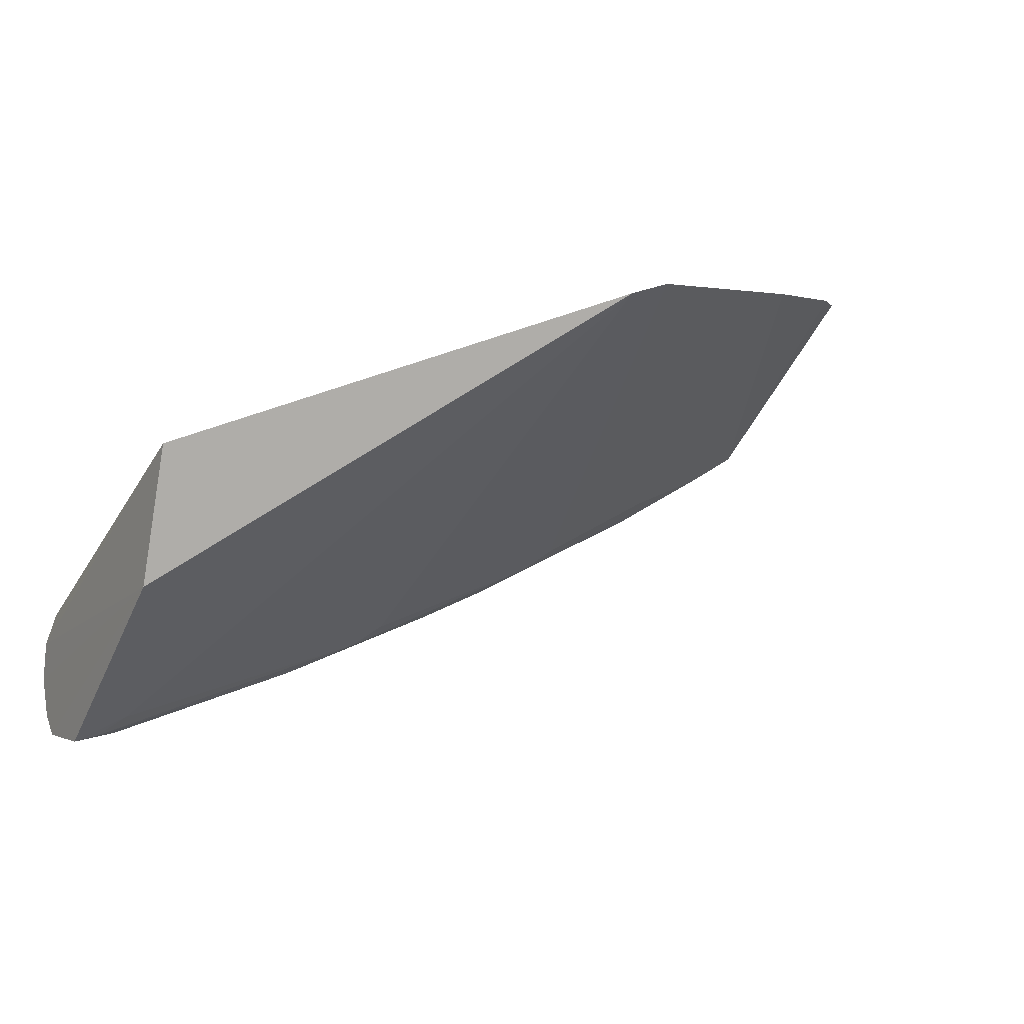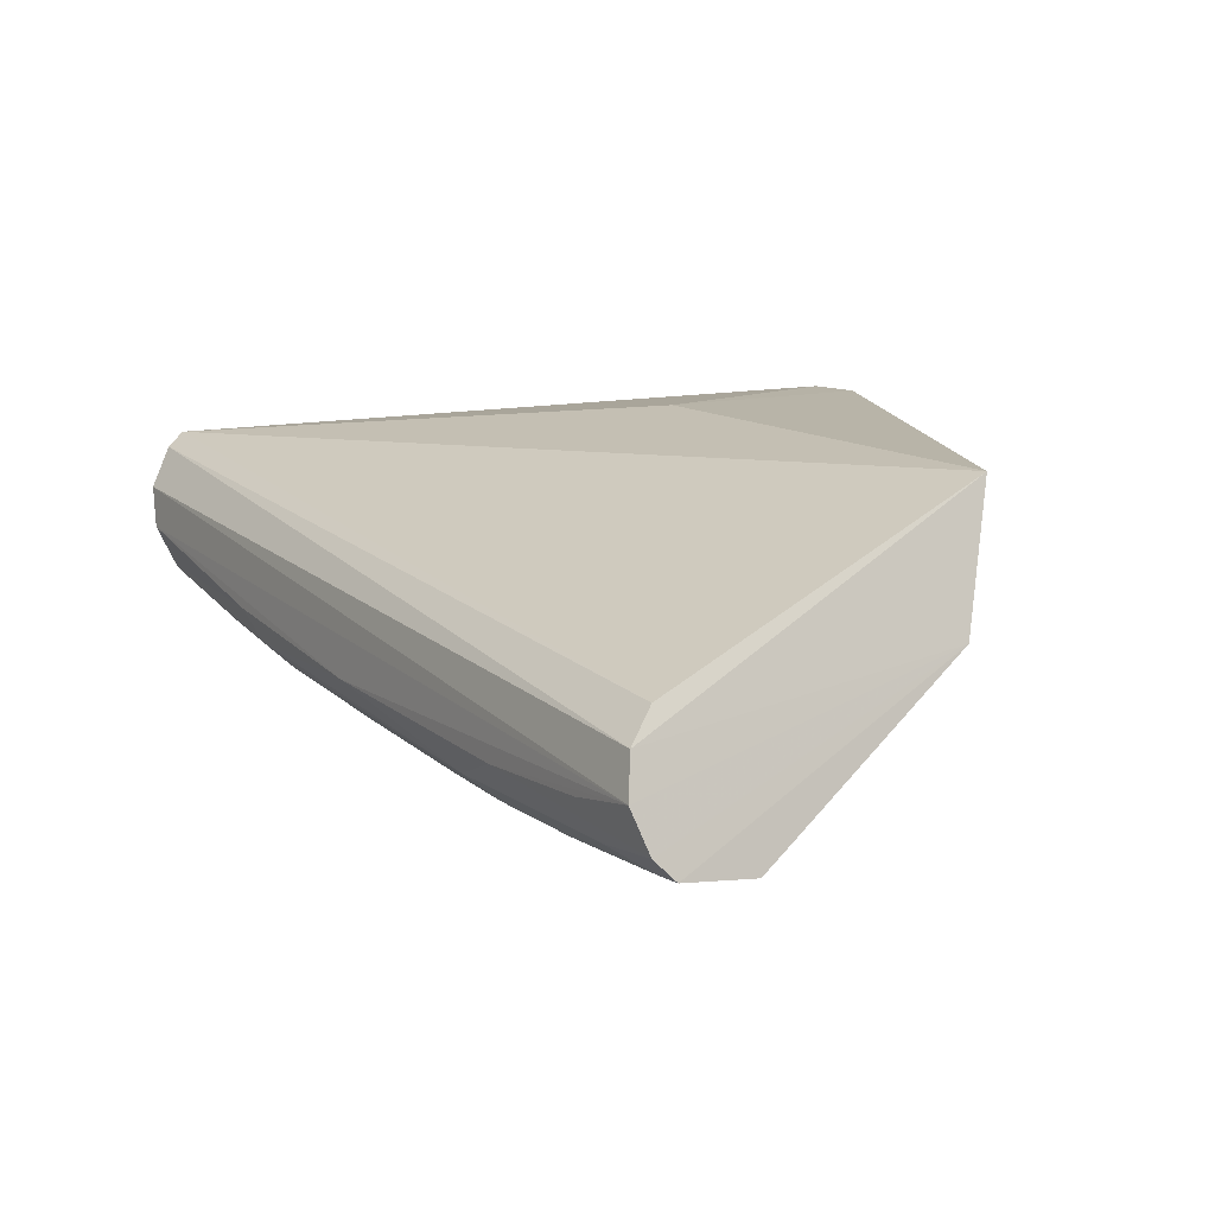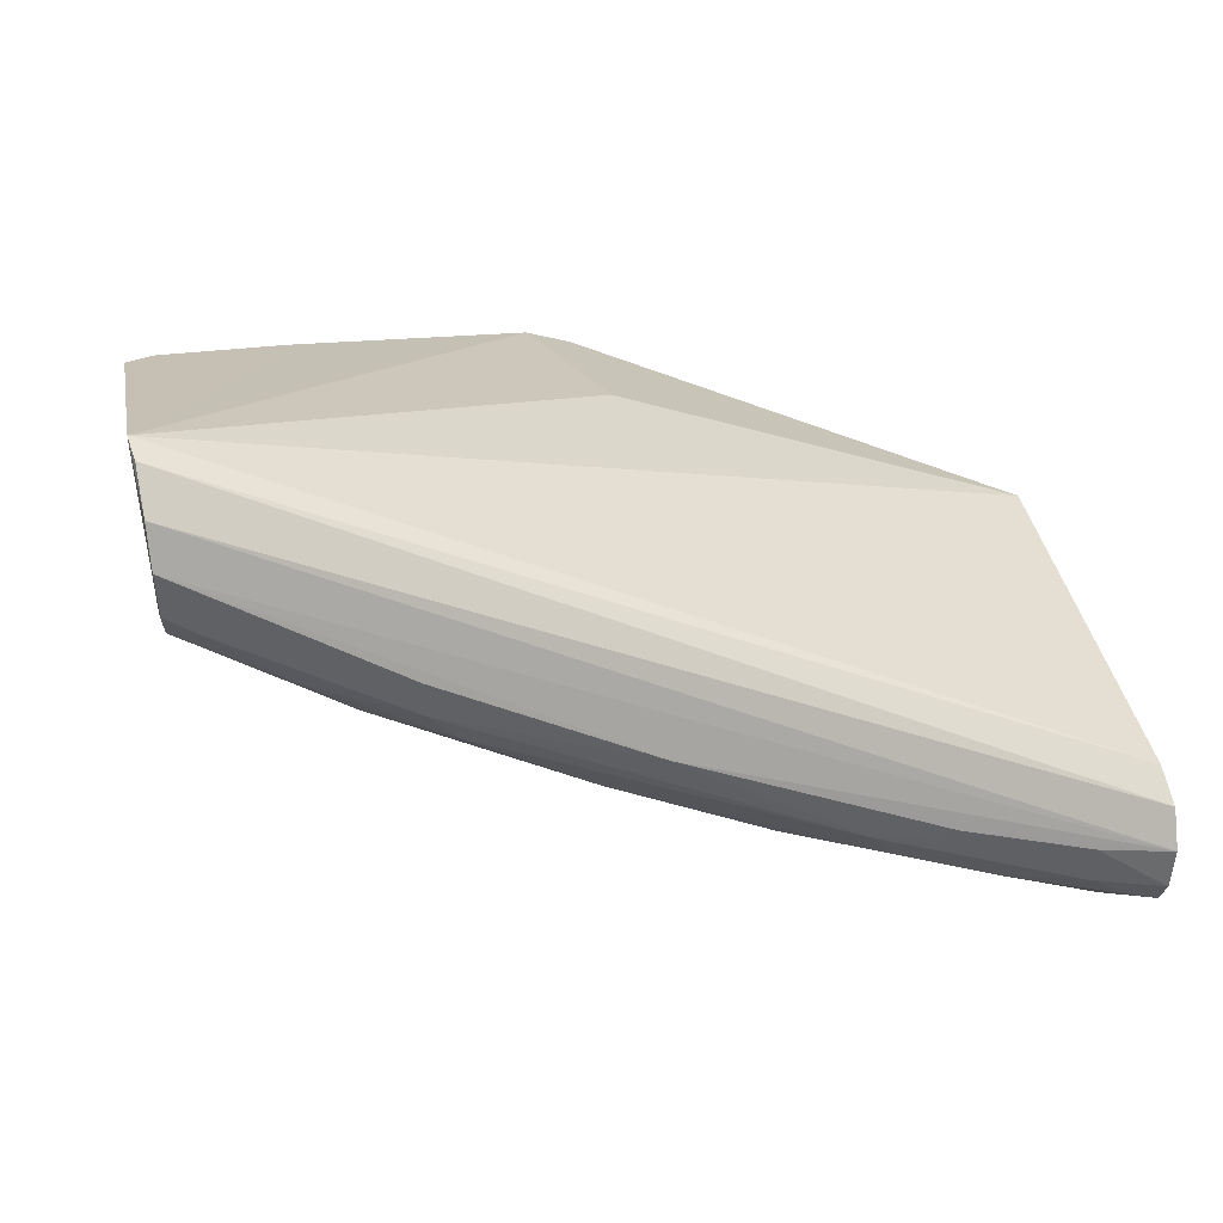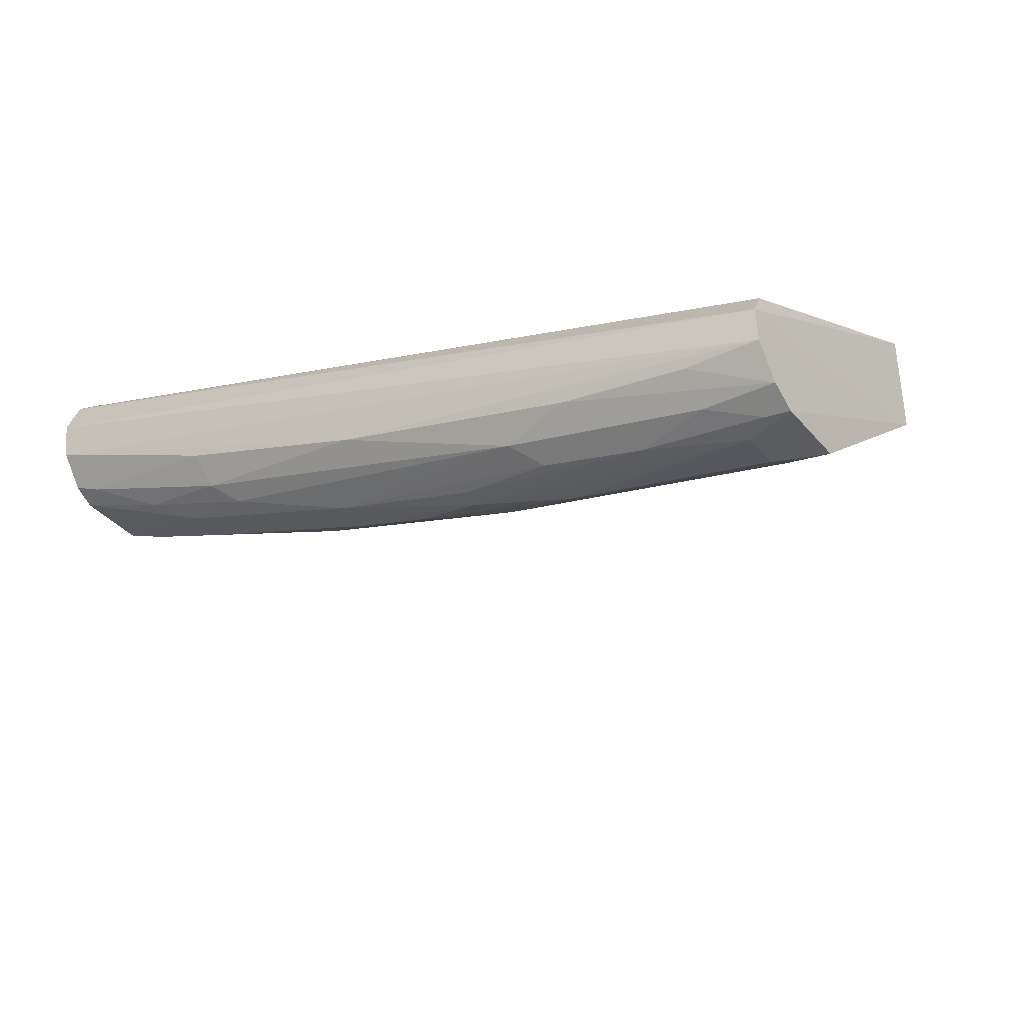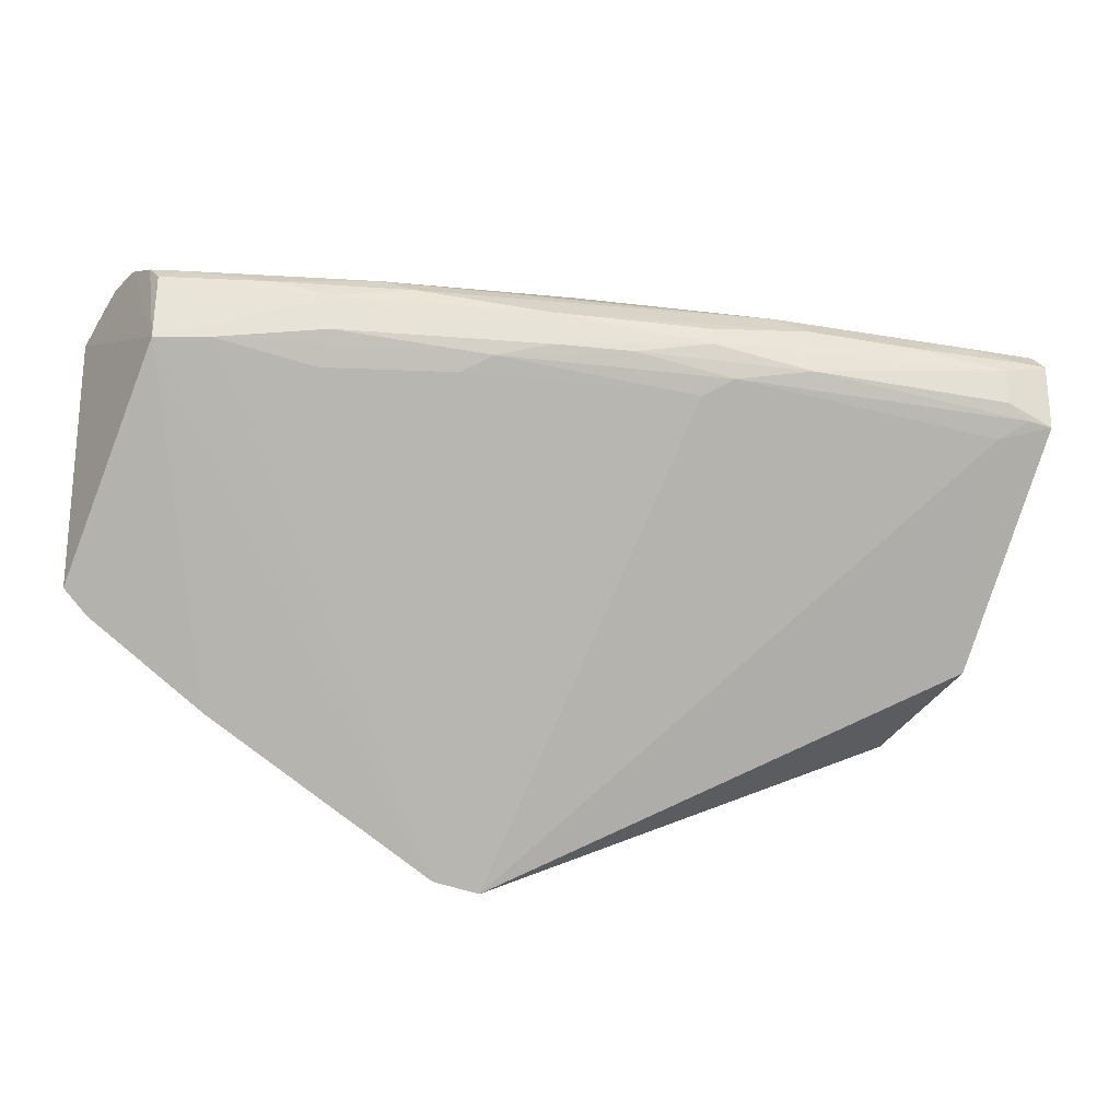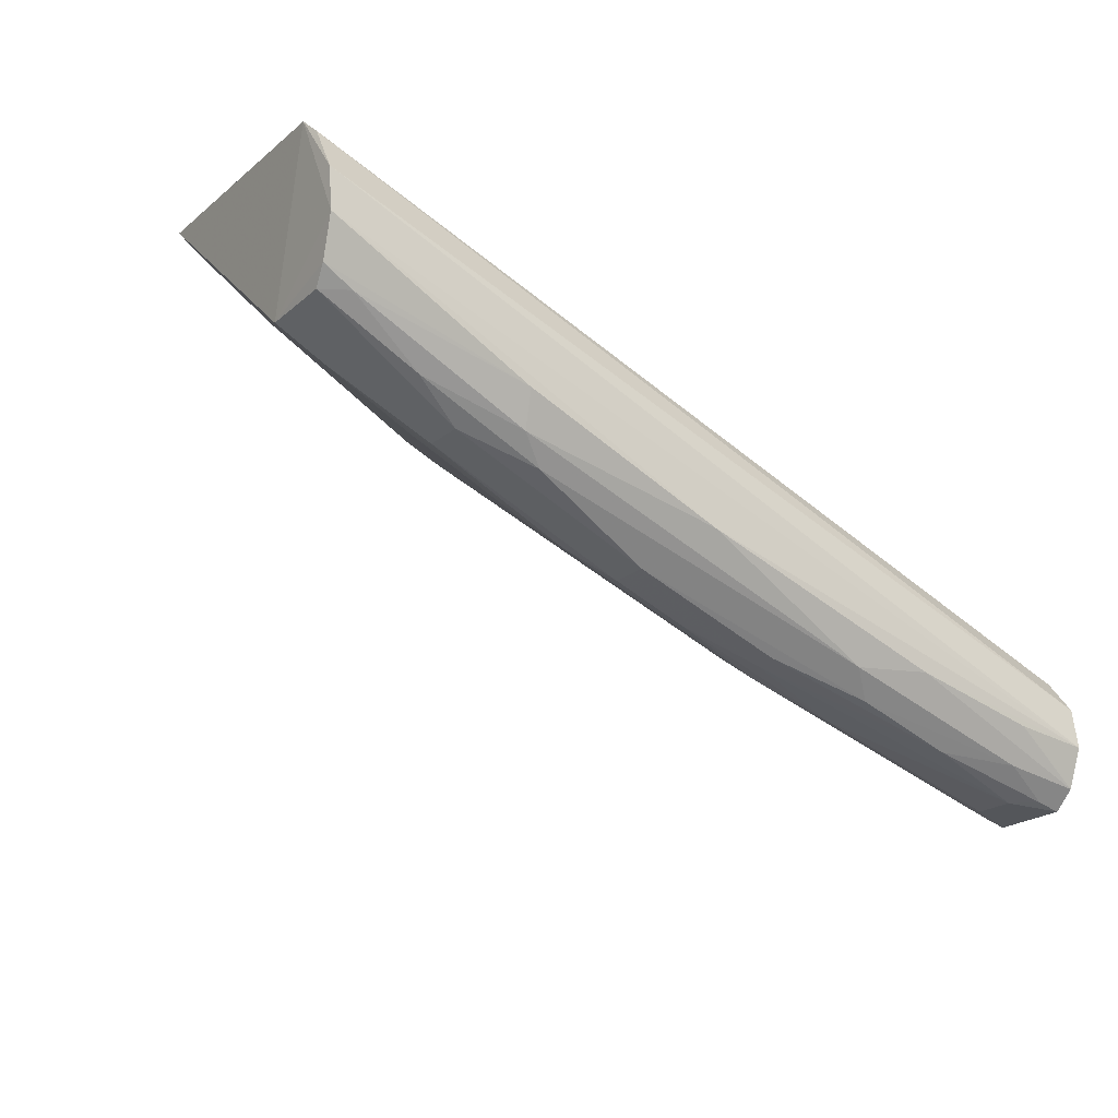
<metadata>
{"format":"obj","ext":"obj","renderer":"f3d","projection":"perspective","resolution":1024,"background":"white","views":[{"elev":2.9,"azim":148.4,"up":"+Y"},{"elev":-5.0,"azim":56.9,"up":"+Y"},{"elev":11.1,"azim":-14.9,"up":"+Y"},{"elev":-38.5,"azim":34.3,"up":"+Y"},{"elev":-29.5,"azim":-28.3,"up":"+Z"},{"elev":-24.8,"azim":-36.4,"up":"+Y"}]}
</metadata>
<code>
v -0.05336 -0.2496 0.05558
v -0.05291 -0.256 0.05315
v -0.0535 -0.2346 0.03278
v -0.08387 -0.2242 0.02038
v -0.1114 -0.2332 0.05564
v -0.05286 -0.2439 0.03477
v -0.06681 -0.2501 0.05548
v -0.1004 -0.2417 0.04937
v -0.1123 -0.2263 0.05346
v -0.0807 -0.2249 0.01983
v -0.05321 -0.2523 0.05579
v -0.1112 -0.2242 0.03586
v -0.0953 -0.2434 0.05315
v -0.05455 -0.2555 0.04843
v -0.1118 -0.2304 0.05578
v -0.05366 -0.2474 0.05414
v -0.08149 -0.2271 0.03368
v -0.09208 -0.2438 0.04744
v -0.05303 -0.2548 0.05458
v -0.08391 -0.2449 0.05549
v -0.1107 -0.2367 0.04844
v -0.1094 -0.2239 0.03435
v -0.07156 -0.2505 0.05435
v -0.05288 -0.2558 0.04829
v -0.07669 -0.2505 0.05066
v -0.112 -0.2275 0.05459
v -0.07675 -0.2489 0.04737
v -0.05825 -0.2518 0.05561
v -0.0971 -0.2419 0.05422
v -0.1107 -0.2368 0.05315
v -0.1073 -0.2383 0.04853
v -0.1008 -0.2239 0.02919
v -0.05798 -0.2541 0.05421
v -0.05623 -0.2557 0.05196
v -0.05628 -0.2542 0.04721
v -0.08685 -0.247 0.05193
v -0.08683 -0.2469 0.04947
v -0.06991 -0.2523 0.04956
v -0.09761 -0.2397 0.05549
v -0.111 -0.2357 0.05431
v -0.1038 -0.2399 0.05315
v -0.1004 -0.2418 0.05193
v -0.09027 -0.2452 0.04849
v -0.1005 -0.2402 0.04723
v -0.06303 -0.2539 0.05279
v -0.05622 -0.2556 0.04938
v -0.07494 -0.2503 0.04848
v -0.08175 -0.2486 0.04952
v -0.109 -0.2368 0.05422
v -0.06984 -0.252 0.05298
v -0.05457 -0.2556 0.05315
v -0.07666 -0.2503 0.05196
f 6 3 1
f 10 3 6
f 11 6 1
f 15 9 5
f 15 11 1
f 15 5 11
f 16 1 3
f 16 3 9
f 17 9 3
f 17 4 9
f 17 10 4
f 17 3 10
f 18 4 10
f 19 2 6
f 19 6 11
f 20 11 5
f 20 7 11
f 21 5 9
f 21 9 12
f 22 12 9
f 22 21 12
f 23 7 20
f 24 6 2
f 26 15 1
f 26 9 15
f 26 16 9
f 26 1 16
f 27 18 10
f 28 19 11
f 28 11 7
f 28 7 19
f 29 23 20
f 29 13 23
f 31 8 21
f 31 21 4
f 32 22 9
f 32 9 4
f 32 4 21
f 32 21 22
f 33 19 7
f 33 7 23
f 34 24 2
f 35 24 14
f 35 10 6
f 35 6 24
f 35 27 10
f 36 23 13
f 37 25 36
f 38 34 25
f 39 29 20
f 39 20 5
f 40 5 21
f 40 21 30
f 40 39 5
f 41 13 29
f 42 30 21
f 42 21 8
f 42 41 30
f 42 13 41
f 42 36 13
f 42 37 36
f 42 8 37
f 43 31 18
f 43 8 31
f 43 37 8
f 43 18 27
f 44 31 4
f 44 4 18
f 44 18 31
f 45 25 34
f 46 14 24
f 46 24 34
f 46 38 14
f 46 34 38
f 47 35 14
f 47 27 35
f 47 14 38
f 47 43 27
f 48 38 25
f 48 25 37
f 48 47 38
f 48 37 43
f 48 43 47
f 49 29 39
f 49 39 40
f 49 41 29
f 49 40 30
f 49 30 41
f 50 45 33
f 50 33 23
f 50 23 36
f 51 33 45
f 51 2 19
f 51 19 33
f 51 45 34
f 51 34 2
f 52 50 36
f 52 36 25
f 52 25 45
f 52 45 50

</code>
